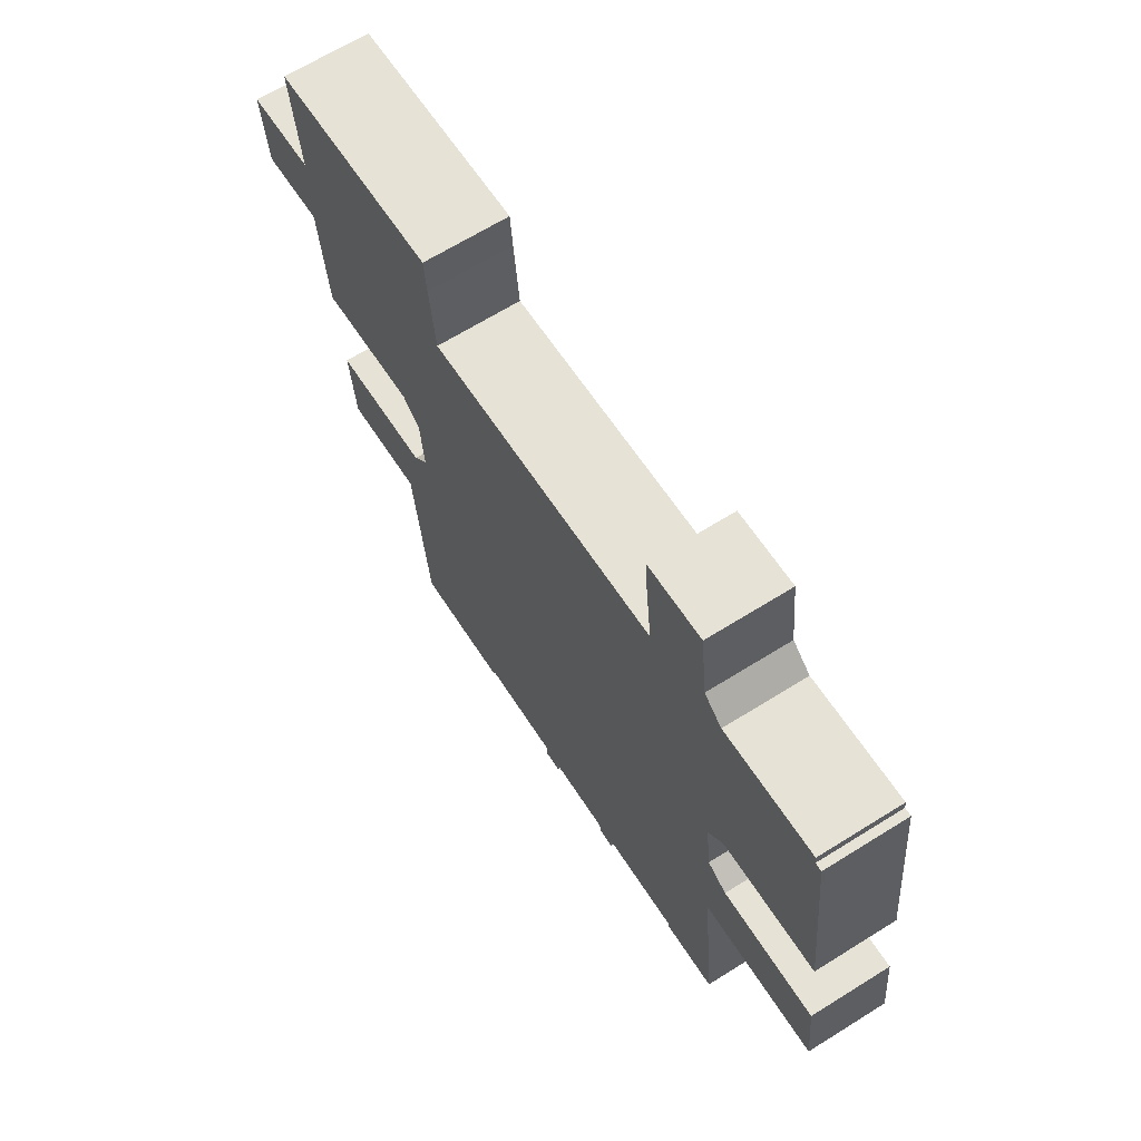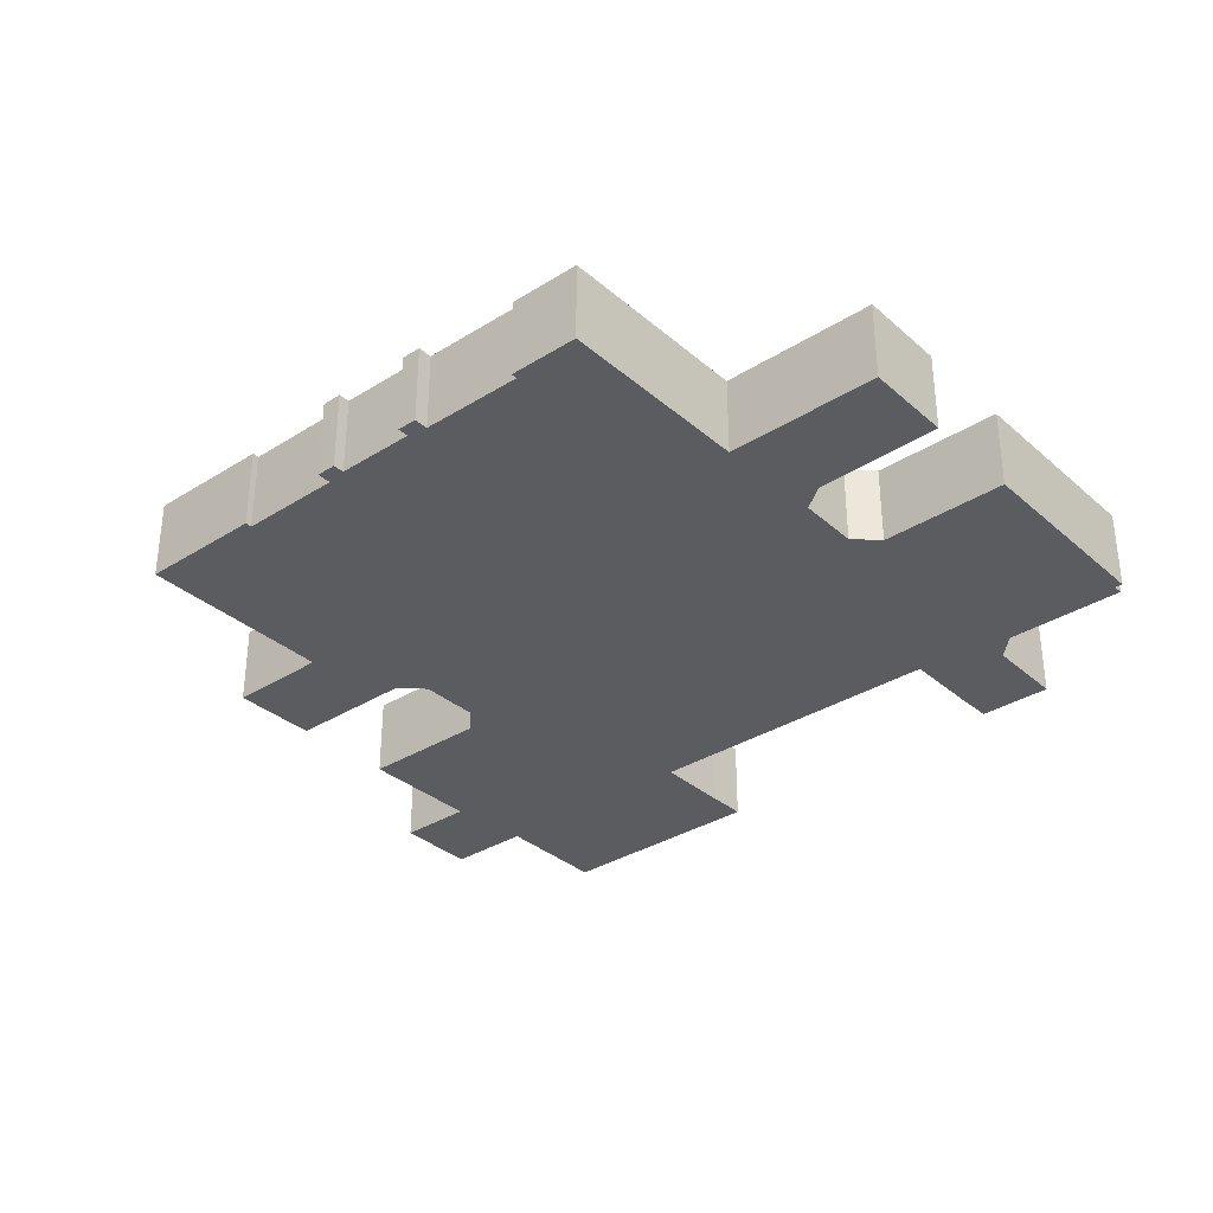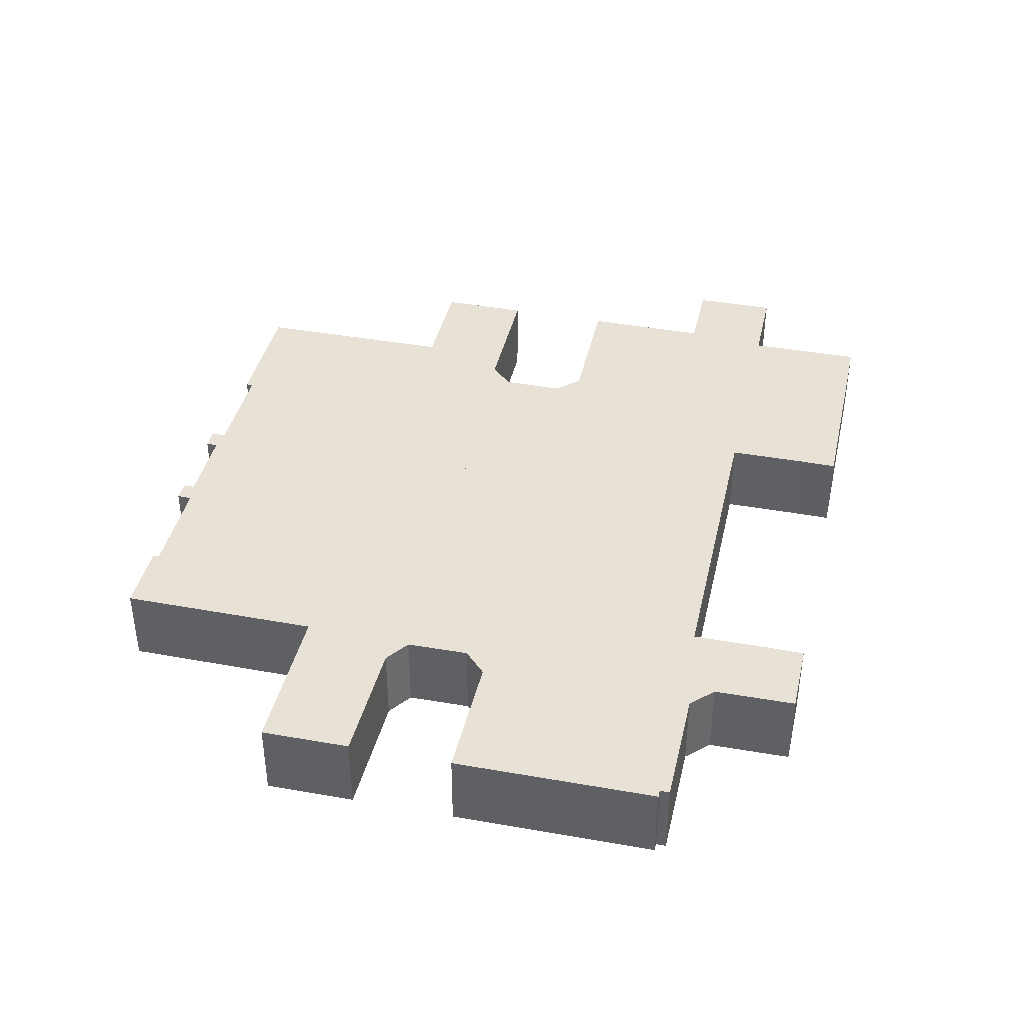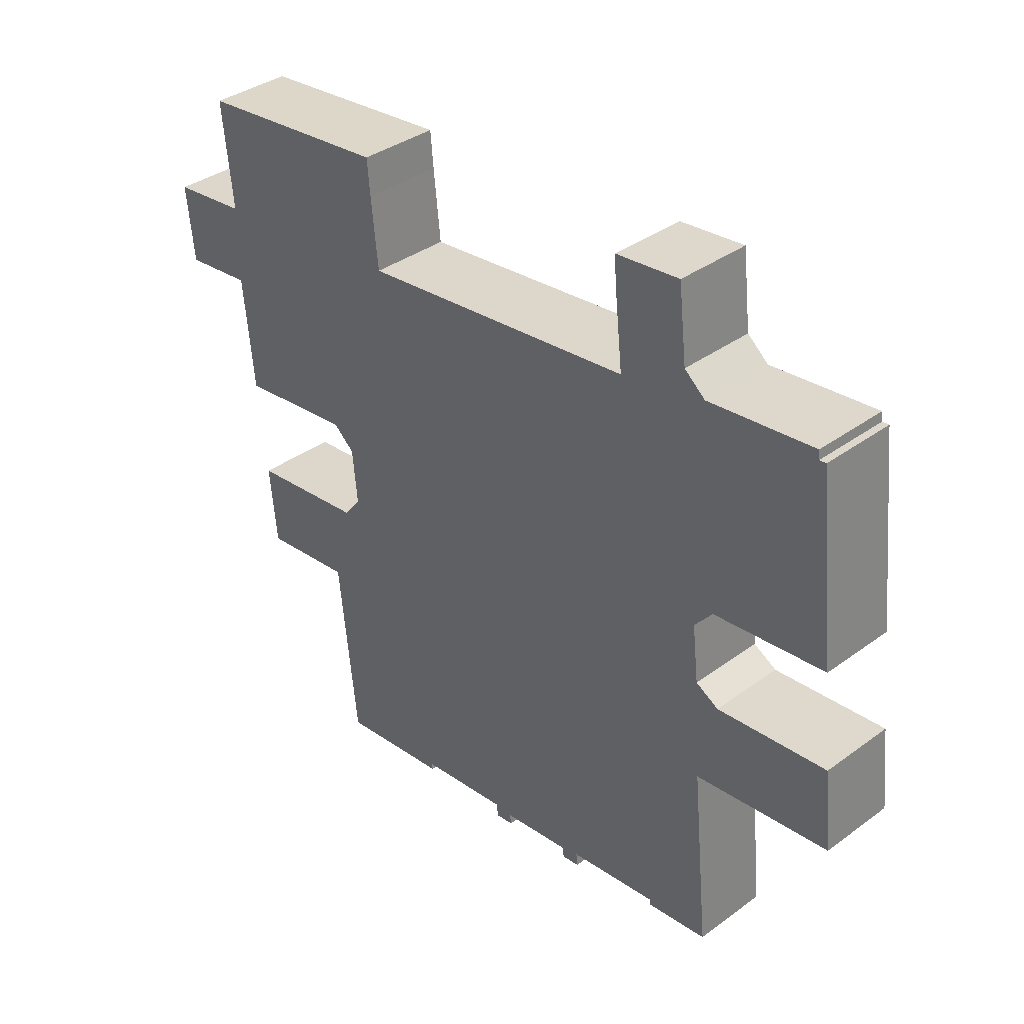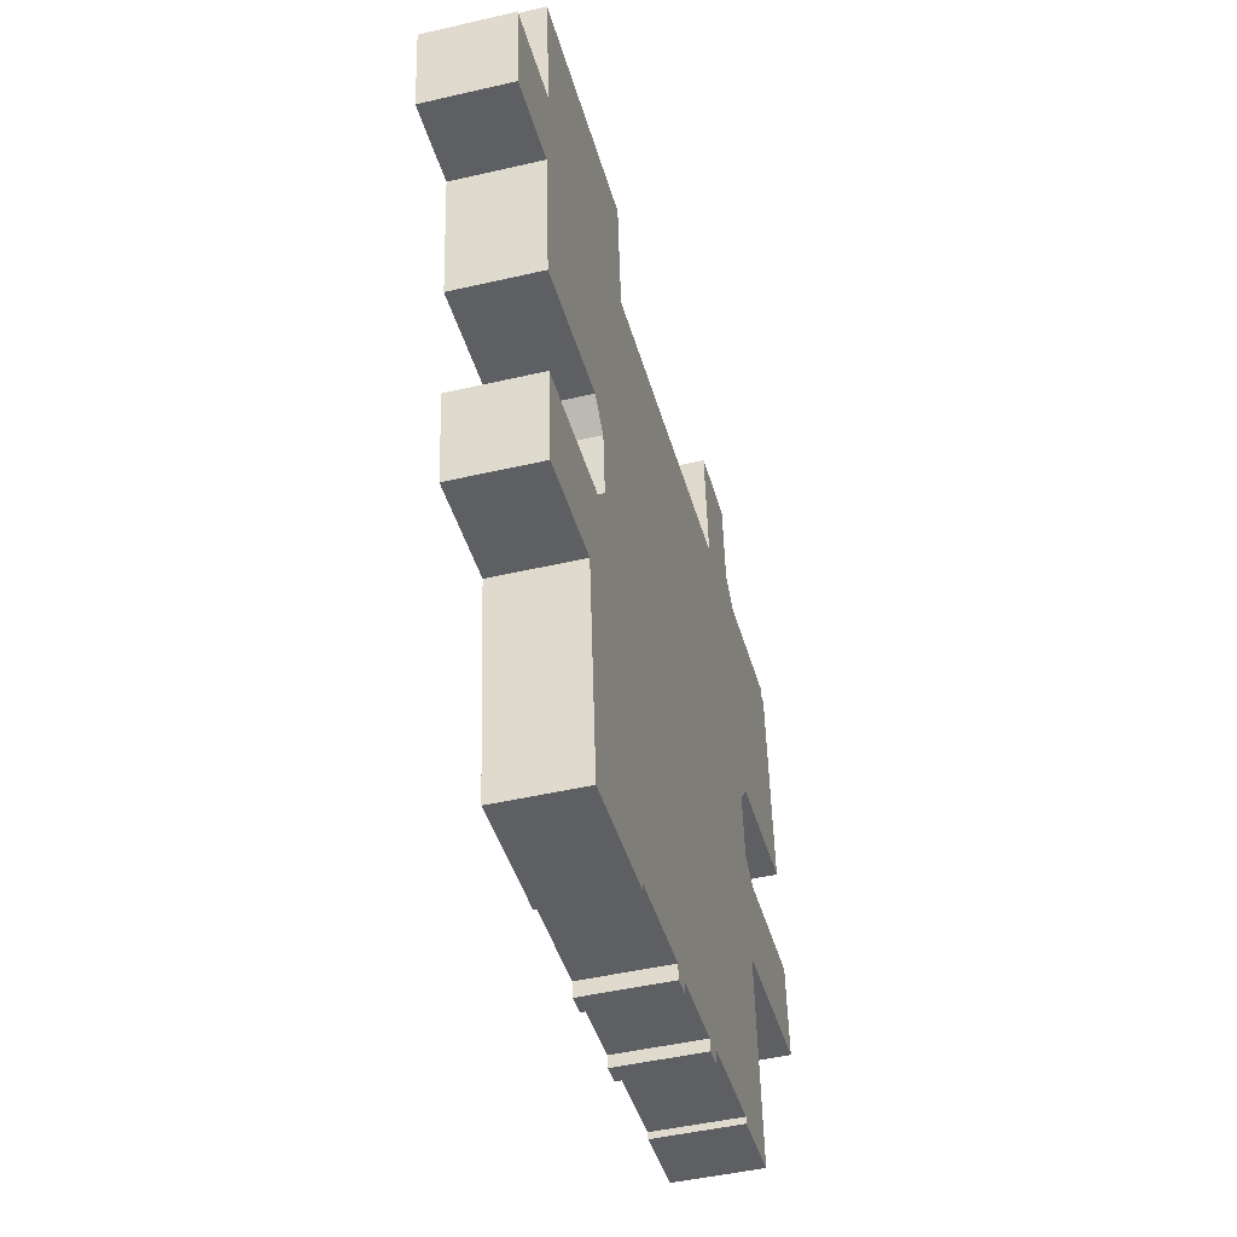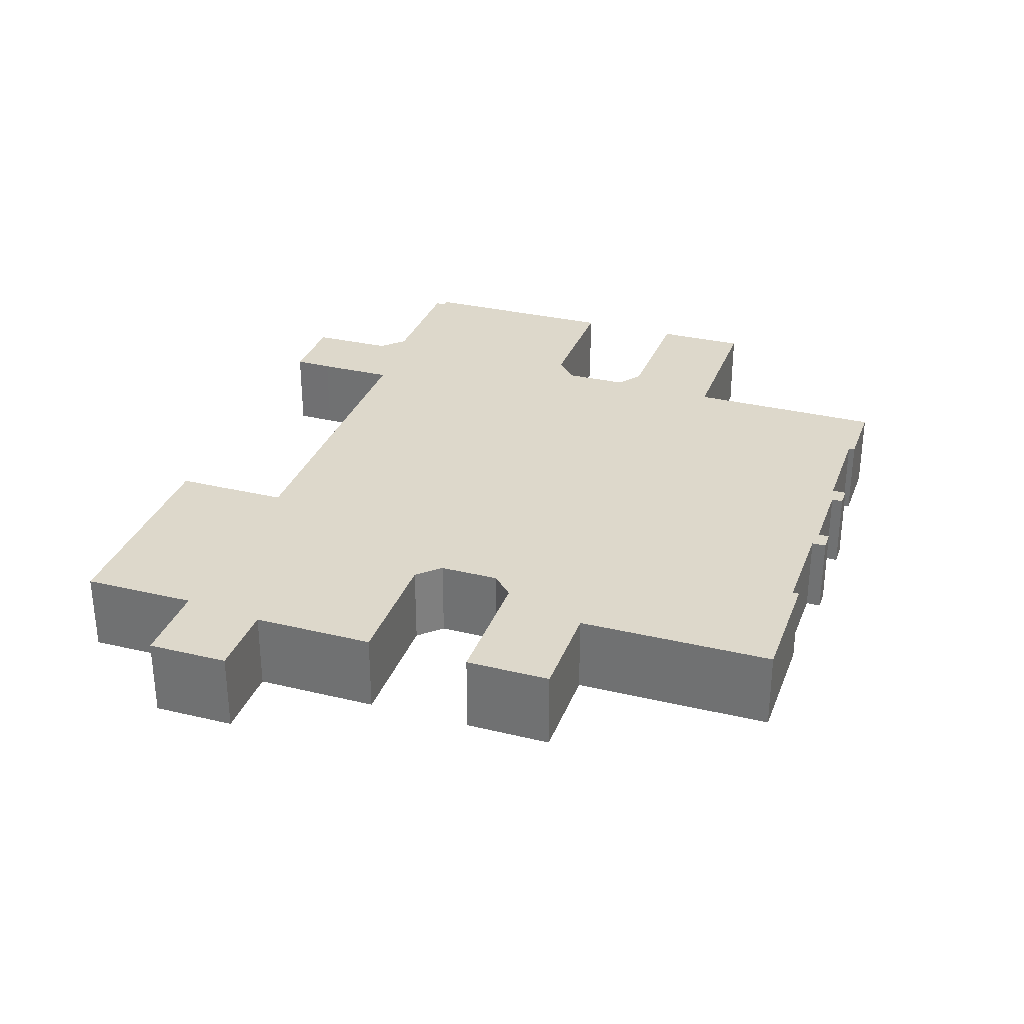
<metadata>
{"format":"obj","ext":"obj","renderer":"f3d","projection":"perspective","resolution":1024,"background":"white","views":[{"elev":66.1,"azim":-122.1,"up":"+Z"},{"elev":-33.6,"azim":-133.6,"up":"+Y"},{"elev":40.2,"azim":-71.6,"up":"+Y"},{"elev":36.4,"azim":-133.7,"up":"+Z"},{"elev":-46.6,"azim":104.8,"up":"+Z"},{"elev":31.4,"azim":114.6,"up":"+Y"}]}
</metadata>
<code>
v  1.948 7.364 18.06
v  14.01 -1.038e-15 16.95
v  1.948 -1.106e-15 18.06
v  14.01 7.364 16.95
v  4.008 7.364 37.14
v  4.008 -2.274e-15 37.14
v  4.729 -2.27e-15 37.07
v  4.729 7.364 37.07
v  4.821 7.364 37.98
v  4.821 -2.326e-15 37.98
v  16.21 -2.258e-15 36.88
v  16.21 7.364 36.88
v  18.47 7.364 38.76
v  18.47 -2.373e-15 38.76
v  19.33 7.364 46.38
v  19.33 -2.84e-15 46.38
v  26.27 -2.799e-15 45.71
v  26.27 7.364 45.71
v  25.97 -2.581e-15 42.15
v  25.97 7.364 42.15
v  25.29 -2.199e-15 35.92
v  25.29 7.364 35.92
v  25.2 -2.145e-15 35.04
v  25.2 7.364 35.04
v  26.16 -2.139e-15 34.94
v  26.16 7.364 34.94
v  32.41 -2.1e-15 34.3
v  32.41 7.364 34.3
v  33.27 -2.095e-15 34.21
v  33.27 7.364 34.21
v  39.52 -2.056e-15 33.58
v  39.52 7.364 33.58
v  40.39 -2.05e-15 33.49
v  40.39 7.364 33.49
v  46.7 -2.011e-15 32.84
v  46.7 7.364 32.84
v  47.6 -2.005e-15 32.75
v  47.6 7.364 32.75
v  53.88 -1.966e-15 32.11
v  53.88 7.364 32.11
v  54.79 -1.96e-15 32.02
v  54.79 7.364 32.02
v  54.88 7.364 32.92
v  54.88 -2.016e-15 32.92
v  55.53 7.364 39.14
v  55.53 -2.397e-15 39.14
v  55.85 7.364 42.77
v  55.85 -2.619e-15 42.77
v  76.5 -2.492e-15 40.7
v  76.5 7.364 40.7
v  75.37 -1.835e-15 29.97
v  75.37 7.364 29.97
v  83.3 -1.785e-15 29.15
v  83.3 7.364 29.15
v  82.5 -1.315e-15 21.47
v  82.5 7.364 21.47
v  75.36 7.364 22.19
v  75.36 -1.359e-15 22.19
v  74.25 -6.544e-16 10.69
v  74.25 7.364 10.69
v  62.08 7.364 12.01
v  62.08 -7.353e-16 12.01
v  59.81 -6.154e-16 10.05
v  59.81 7.364 10.05
v  59.27 -2.697e-16 4.405
v  59.27 7.364 4.404
v  61.13 -1.306e-16 2.132
v  61.13 7.364 2.132
v  73.3 -5.469e-17 0.8932
v  73.3 7.364 0.8929
v  73.2 9.667e-18 -0.1579
v  73.2 7.364 -0.1581
v  73.02 1.195e-16 -1.952
v  73.02 7.364 -1.952
v  72.74 3.006e-16 -4.909
v  72.74 7.364 -4.91
v  43.95 7.364 5.868
v  41.71 -2.511e-16 4.101
v  43.95 -3.593e-16 5.868
v  41.71 7.364 4.101
v  44.63 7.364 11.76
v  44.62 -7.201e-16 11.76
v  42.77 7.364 13.94
v  42.77 -8.537e-16 13.94
v  33.47 7.364 14.93
v  33.47 -9.143e-16 14.93
v  31.22 -8.006e-16 13.08
v  31.22 7.364 13.08
v  30.52 -4.477e-16 7.311
v  30.52 7.364 7.31
v  32.4 -3.102e-16 5.066
v  32.4 7.364 5.065
v  72.52 4.37e-16 -7.136
v  72.52 7.364 -7.136
v  72.51 4.414e-16 -7.209
v  72.51 7.364 -7.209
v  62.98 7.364 -6.265
v  62.98 3.836e-16 -6.265
v  61.01 1.528e-15 -24.95
v  61.01 7.364 -24.95
v  49.41 7.364 -23.8
v  49.41 1.457e-15 -23.8
v  49.49 7.364 -23.18
v  49.49 1.419e-15 -23.18
v  39.94 7.364 -22.26
v  39.94 1.363e-15 -22.26
v  39.81 1.444e-15 -23.58
v  39.81 7.364 -23.58
v  37.96 7.364 -23.39
v  37.96 1.432e-15 -23.39
v  38.07 7.364 -22.34
v  38.07 1.368e-15 -22.34
v  30.73 7.364 -21.59
v  30.73 1.322e-15 -21.59
v  30.62 1.386e-15 -22.64
v  30.62 7.364 -22.64
v  28.78 7.364 -22.45
v  28.78 1.374e-15 -22.45
v  28.92 7.364 -21.12
v  28.91 1.293e-15 -21.12
v  19.36 7.364 -20.11
v  19.36 1.231e-15 -20.11
v  19.3 1.267e-15 -20.69
v  19.3 7.364 -20.69
v  12.72 7.364 -20.02
v  12.72 1.226e-15 -20.02
v  14.55 7.364 -1.423
v  14.55 8.712e-17 -1.423
v  0.0001568 7.364 -0.0002332
v  0 0 0
v  0.9001 7.364 8.351
v  0.9 -5.113e-16 8.351
v  12.83 -4.53e-16 7.398
v  12.83 7.364 7.398
v  15.29 -5.39e-16 8.802
v  15.29 7.364 8.802
v  15.96 7.364 14.63
v  15.96 -8.958e-16 14.63
g defaultobject
f 1 2 3
f 2 1 4
f 5 3 6
f 3 5 1
f 7 5 6
f 5 7 8
f 9 7 10
f 7 9 8
f 11 9 10
f 9 11 12
f 13 11 14
f 11 13 12
f 15 14 16
f 14 15 13
f 17 15 16
f 15 17 18
f 19 18 17
f 18 19 20
f 21 20 19
f 20 21 22
f 23 22 21
f 22 23 24
f 25 24 23
f 24 25 26
f 27 26 25
f 26 27 28
f 29 28 27
f 28 29 30
f 31 30 29
f 30 31 32
f 33 32 31
f 32 33 34
f 35 34 33
f 34 35 36
f 37 36 35
f 36 37 38
f 39 38 37
f 38 39 40
f 41 40 39
f 40 41 42
f 43 41 44
f 41 43 42
f 45 44 46
f 44 45 43
f 47 46 48
f 46 47 45
f 49 47 48
f 47 49 50
f 51 50 49
f 50 51 52
f 53 52 51
f 52 53 54
f 55 54 53
f 54 55 56
f 57 55 58
f 55 57 56
f 59 57 58
f 57 59 60
f 61 59 62
f 59 61 60
f 63 61 62
f 61 63 64
f 65 64 63
f 64 65 66
f 67 66 65
f 66 67 68
f 69 68 67
f 68 69 70
f 71 70 69
f 70 71 72
f 73 72 71
f 72 73 74
f 75 74 73
f 74 75 76
f 77 78 79
f 78 77 80
f 81 79 82
f 79 81 77
f 83 82 84
f 82 83 81
f 85 84 86
f 84 85 83
f 87 85 86
f 85 87 88
f 89 88 87
f 88 89 90
f 91 90 89
f 90 91 92
f 78 92 91
f 92 78 80
f 93 76 75
f 76 93 94
f 95 94 93
f 94 95 96
f 97 95 98
f 95 97 96
f 99 97 98
f 97 99 100
f 101 99 102
f 99 101 100
f 103 102 104
f 102 103 101
f 105 104 106
f 104 105 103
f 107 105 106
f 105 107 108
f 109 107 110
f 107 109 108
f 111 110 112
f 110 111 109
f 113 112 114
f 112 113 111
f 115 113 114
f 113 115 116
f 117 115 118
f 115 117 116
f 119 118 120
f 118 119 117
f 121 120 122
f 120 121 119
f 123 121 122
f 121 123 124
f 125 123 126
f 123 125 124
f 127 126 128
f 126 127 125
f 129 128 130
f 128 129 127
f 131 130 132
f 130 131 129
f 133 131 132
f 131 133 134
f 135 134 133
f 134 135 136
f 137 135 138
f 135 137 136
f 4 138 2
f 138 4 137
f 93 98 95
f 98 93 75
f 98 75 73
f 98 73 71
f 98 71 69
f 58 62 59
f 53 58 55
f 49 44 41
f 44 49 46
f 46 49 48
f 19 14 11
f 14 19 17
f 14 17 16
f 10 7 11
f 37 135 39
f 135 37 138
f 138 37 35
f 138 35 33
f 138 33 2
f 2 33 3
f 3 33 31
f 3 31 29
f 3 29 27
f 3 27 25
f 3 25 7
f 3 7 6
f 7 25 23
f 7 23 21
f 7 21 11
f 11 21 19
f 98 102 99
f 102 98 104
f 104 98 106
f 106 98 110
f 110 98 112
f 112 98 114
f 114 98 69
f 114 69 67
f 114 67 118
f 118 67 120
f 120 67 122
f 122 67 65
f 122 65 63
f 122 63 126
f 126 63 128
f 128 63 62
f 128 62 58
f 128 58 53
f 128 53 51
f 128 51 49
f 128 49 130
f 130 49 135
f 135 49 41
f 135 41 39
f 130 135 133
f 130 133 132
f 126 123 122
f 118 115 114
f 110 107 106
f 101 97 100
f 97 101 68
f 68 101 66
f 66 101 64
f 109 105 108
f 129 136 127
f 136 129 134
f 134 129 131
f 5 8 1
f 4 13 137
f 13 4 12
f 12 4 1
f 12 1 8
f 12 8 9
f 125 121 124
f 121 125 26
f 26 125 24
f 24 125 22
f 22 125 20
f 20 125 18
f 18 125 15
f 15 125 127
f 15 127 137
f 137 127 136
f 15 137 13
f 117 113 116
f 113 117 34
f 34 117 32
f 32 117 119
f 32 119 30
f 30 119 121
f 30 121 28
f 28 121 26
f 105 42 103
f 42 105 40
f 40 105 38
f 38 105 109
f 38 109 111
f 38 111 113
f 38 113 36
f 36 113 34
f 61 57 60
f 57 61 52
f 52 61 50
f 50 61 47
f 47 61 64
f 47 64 45
f 45 64 103
f 103 64 101
f 45 103 43
f 43 103 42
f 97 94 96
f 94 97 76
f 76 97 74
f 74 97 72
f 72 97 70
f 70 97 68
f 57 54 56
f 54 57 52

</code>
